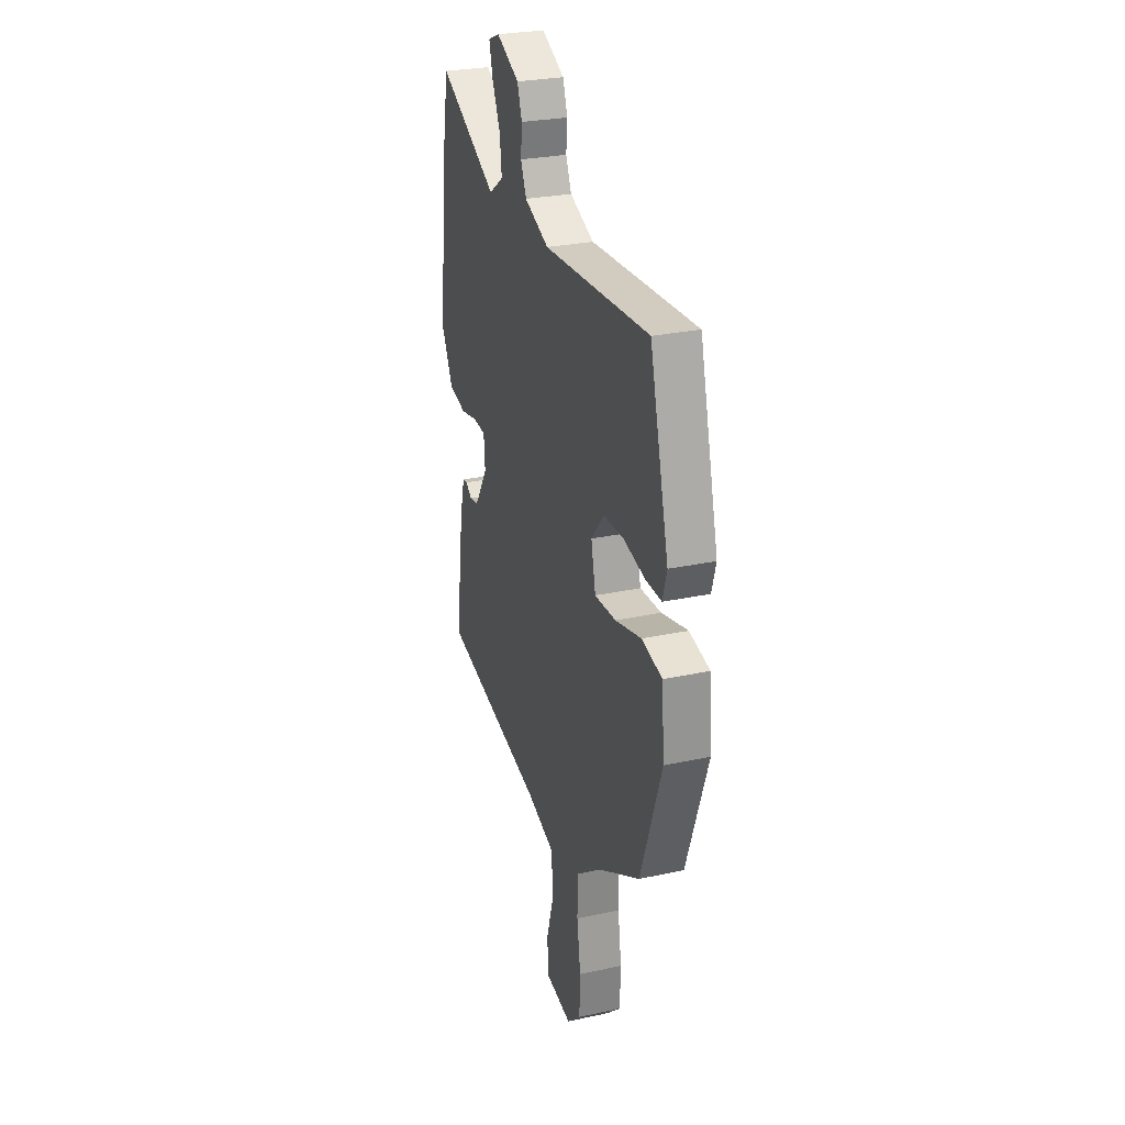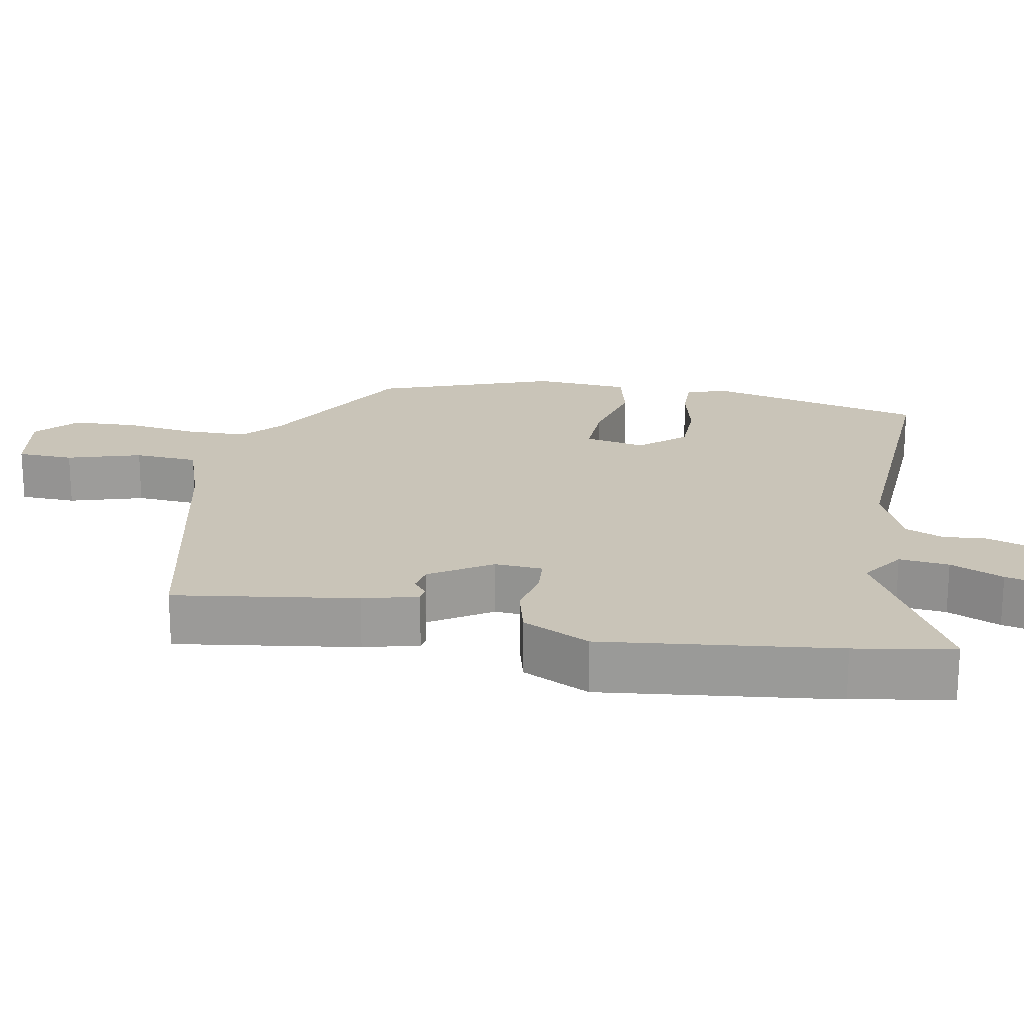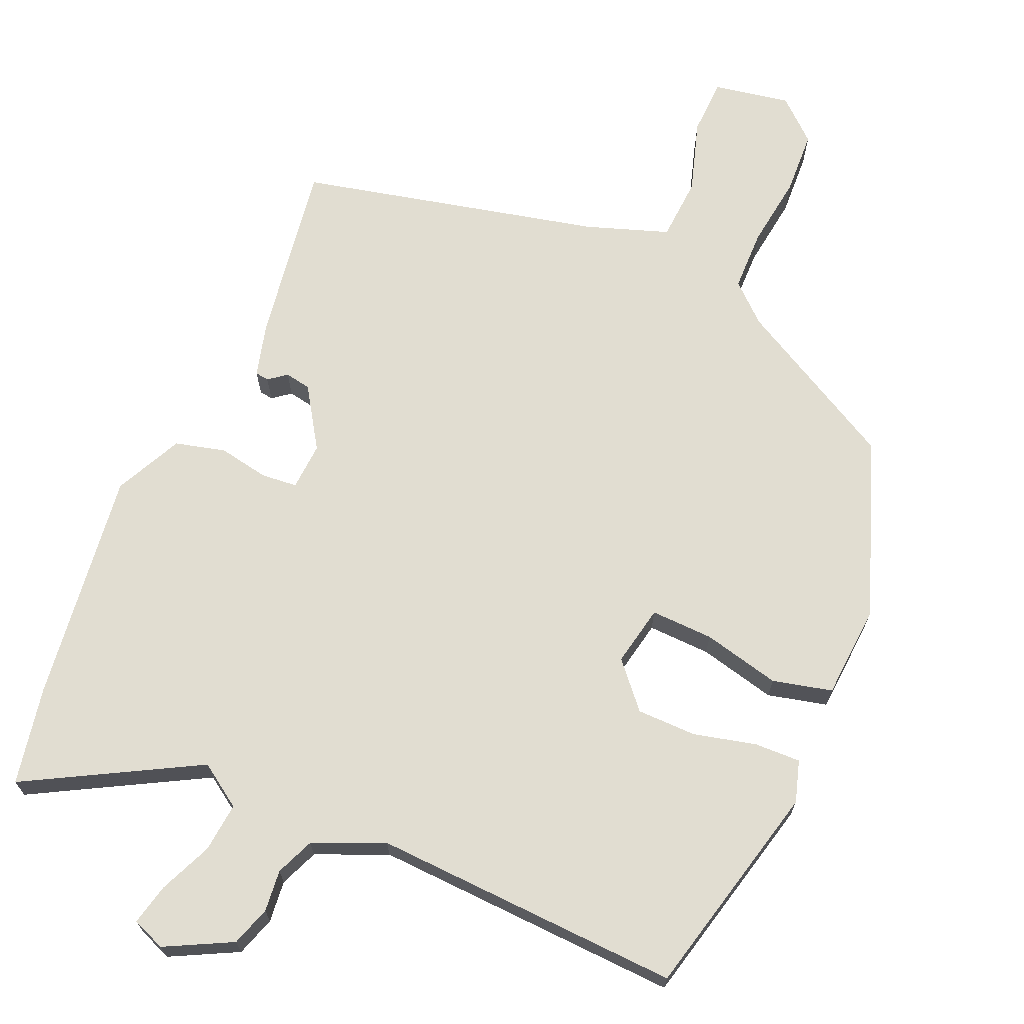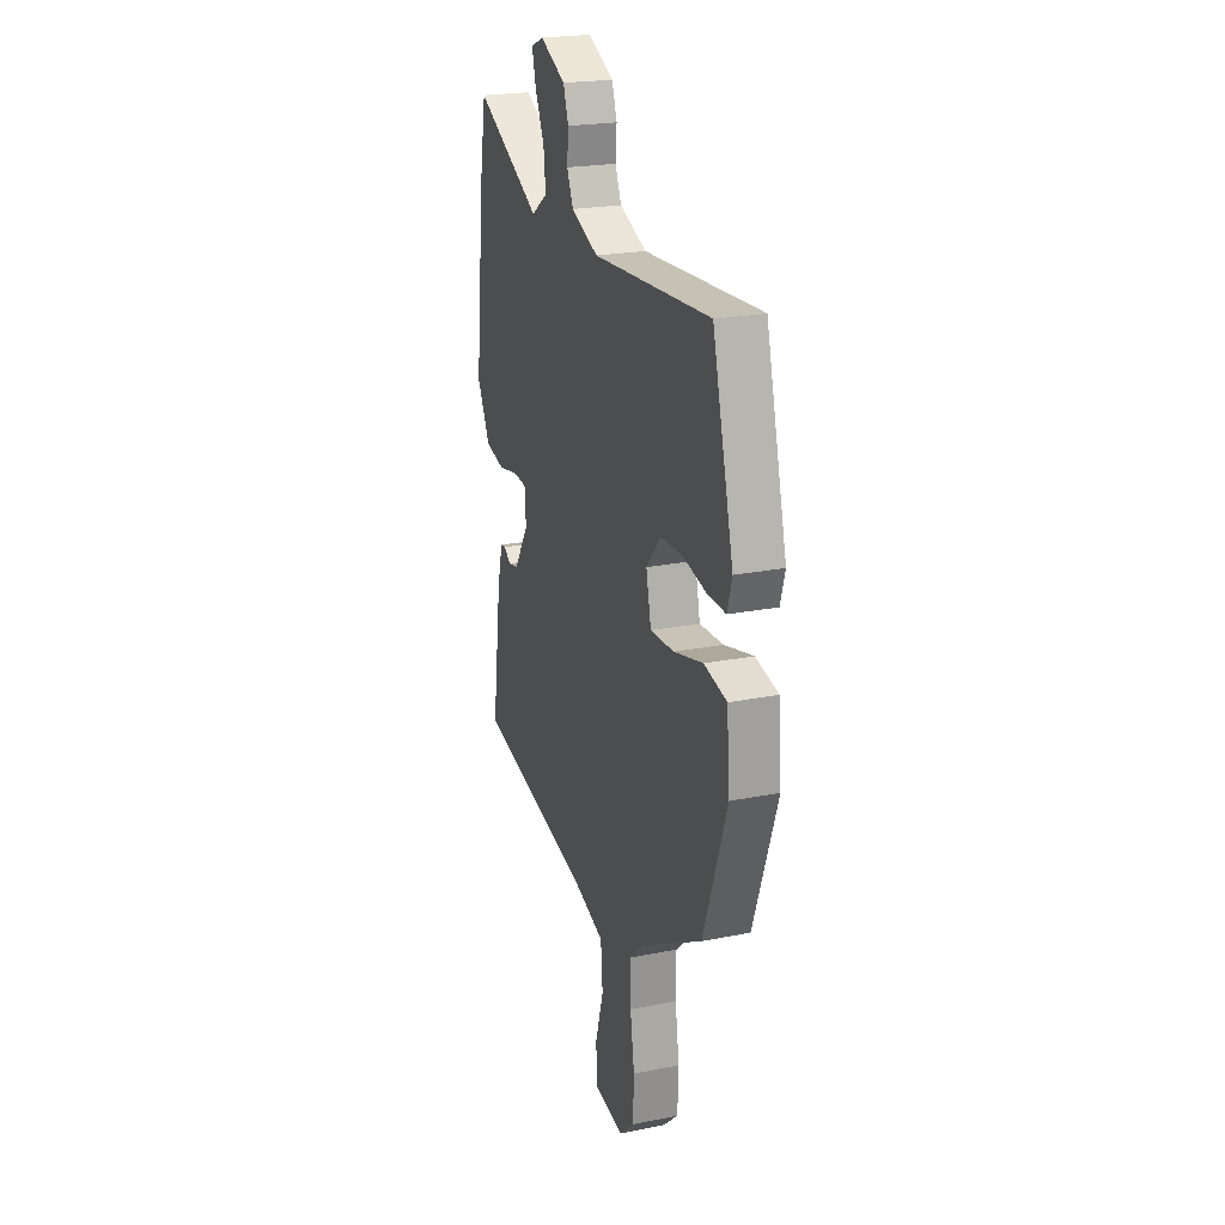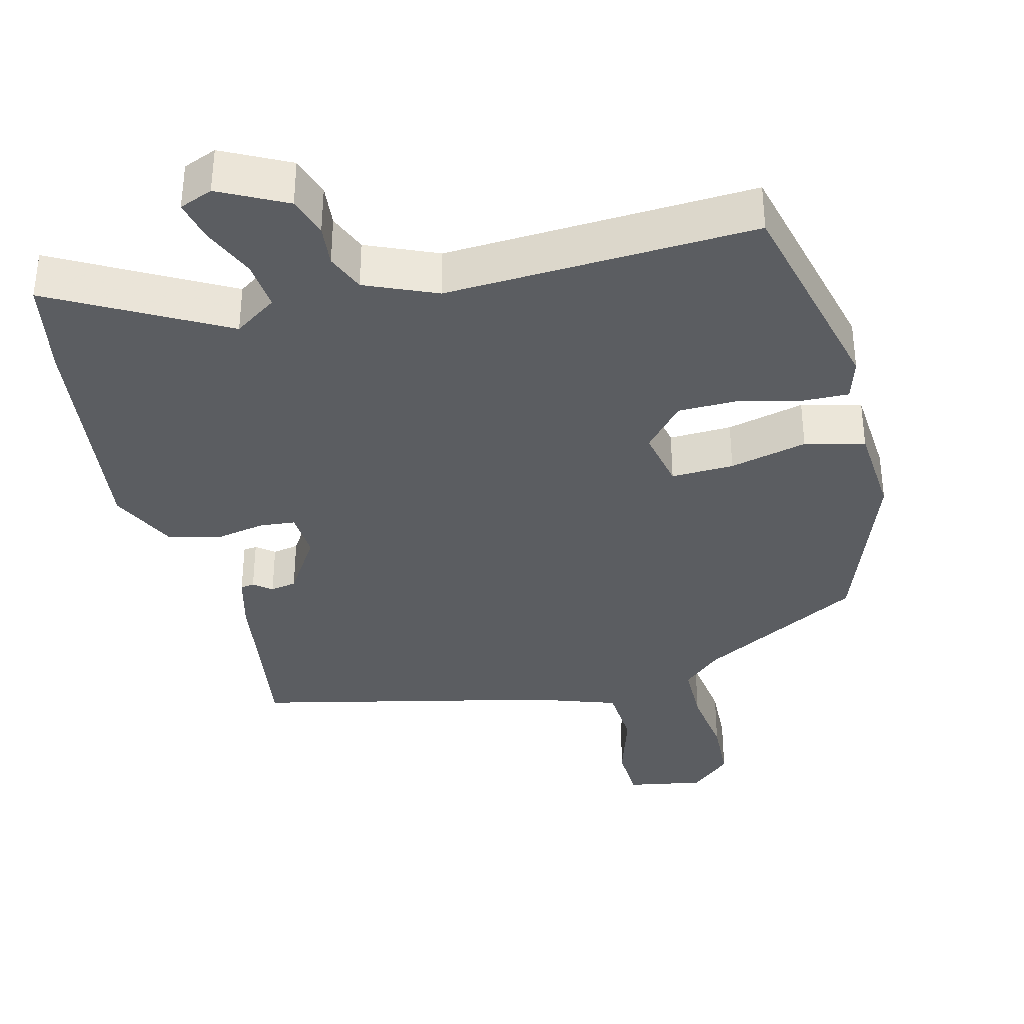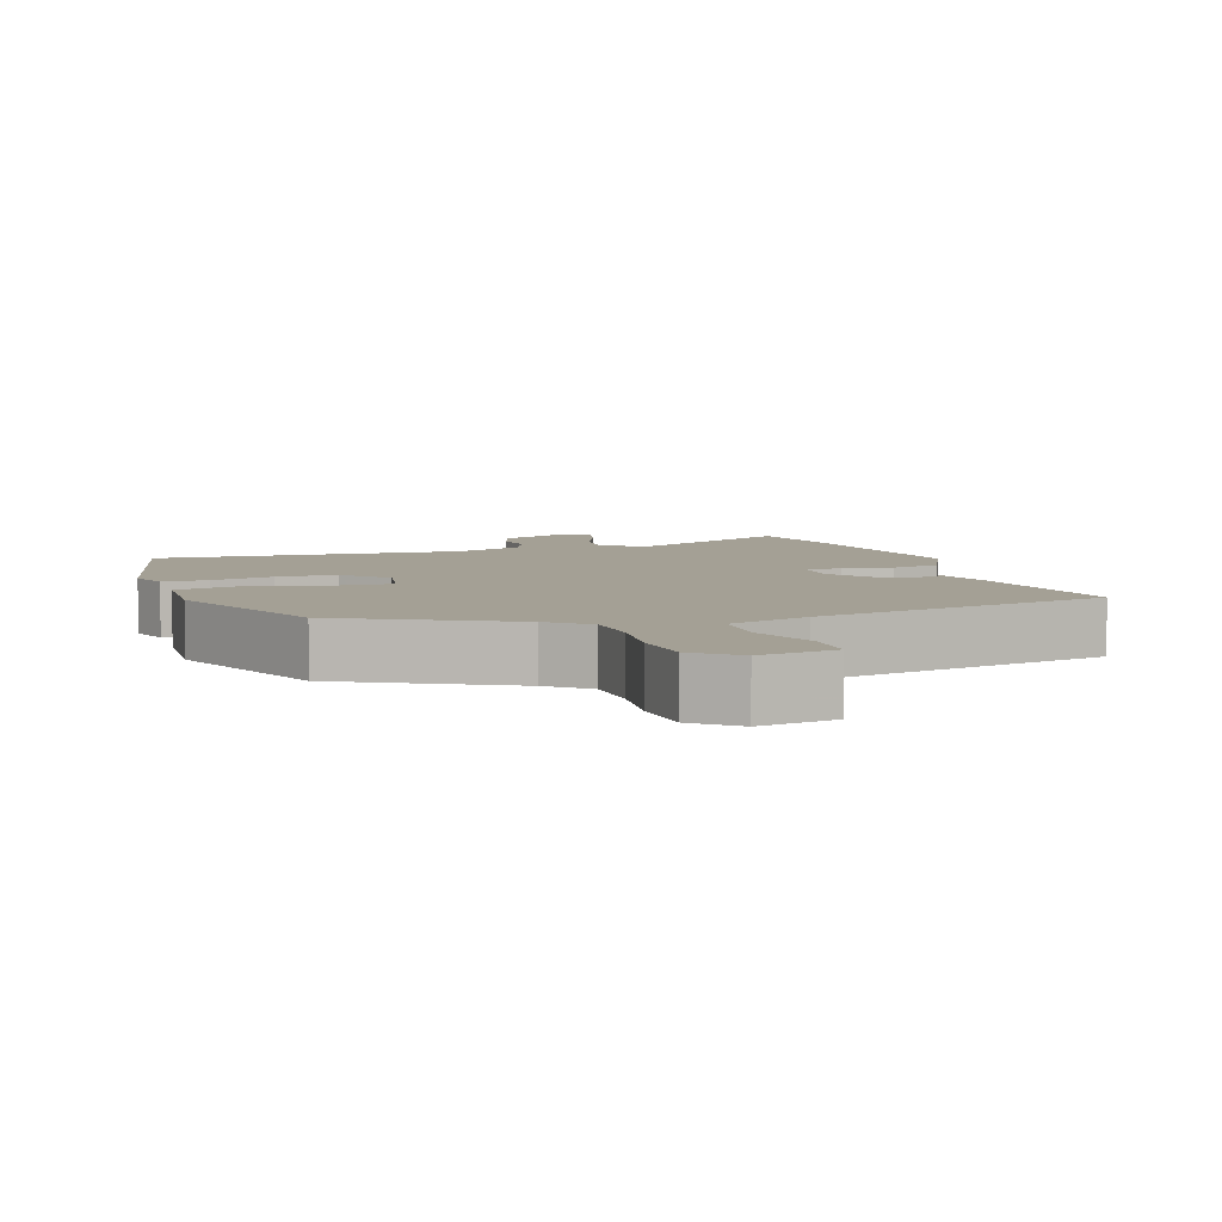
<metadata>
{"format":"obj","ext":"obj","renderer":"f3d","projection":"perspective","resolution":1024,"background":"white","views":[{"elev":27.4,"azim":71.5,"up":"+Z"},{"elev":20.2,"azim":-79.9,"up":"+Y"},{"elev":68.9,"azim":22.6,"up":"+Y"},{"elev":22.2,"azim":70.7,"up":"+Z"},{"elev":-36.2,"azim":13.5,"up":"+Y"},{"elev":5.7,"azim":160.4,"up":"+Y"}]}
</metadata>
<code>
v -0.485 0.07 -0.43
v -0.451 0.07 -0.178
v -0.432 0.07 -0.102
v -0.413 0.07 -0.099
v -0.388 0.07 -0.118
v -0.352 0.07 -0.111
v -0.299 0.07 -0.026
v -0.304 0.07 0.04
v -0.354 0.07 0.044
v -0.424 0.07 0.03
v -0.494 0.07 0.047
v -0.541 0.07 0.14
v -0.506 0.07 0.464
v -0.482 0.07 0.601
v -0.243 0.07 0.474
v -0.184 0.07 0.515
v -0.192 0.07 0.584
v -0.225 0.07 0.657
v -0.239 0.07 0.714
v -0.193 0.07 0.733
v -0.1 0.07 0.687
v -0.081 0.07 0.632
v -0.086 0.07 0.574
v -0.063 0.07 0.521
v 0.036 0.07 0.48
v 0.465 0.07 0.506
v 0.542 0.07 0.206
v 0.525 0.07 0.148
v 0.461 0.07 0.149
v 0.374 0.07 0.169
v 0.291 0.07 0.167
v 0.238 0.07 0.105
v 0.256 0.07 0.021
v 0.343 0.07 0.025
v 0.45 0.07 0.052
v 0.533 0.07 0.033
v 0.544 0.07 -0.098
v 0.457 0.07 -0.345
v 0.233 0.07 -0.471
v 0.181 0.07 -0.519
v 0.181 0.07 -0.605
v 0.196 0.07 -0.705
v 0.193 0.07 -0.794
v 0.137 0.07 -0.845
v 0.03 0.07 -0.827
v 0.026 0.07 -0.749
v 0.056 0.07 -0.647
v 0.049 0.07 -0.559
v -0.066 0.07 -0.521
v -0.485 0 -0.43
v -0.451 0 -0.178
v -0.432 0 -0.102
v -0.413 0 -0.099
v -0.388 0 -0.118
v -0.352 0 -0.111
v -0.299 0 -0.026
v -0.304 0 0.04
v -0.354 0 0.044
v -0.424 0 0.03
v -0.494 0 0.047
v -0.541 0 0.14
v -0.506 0 0.464
v -0.482 0 0.601
v -0.243 0 0.474
v -0.184 0 0.515
v -0.192 0 0.584
v -0.225 0 0.657
v -0.239 0 0.714
v -0.193 0 0.733
v -0.1 0 0.687
v -0.081 0 0.632
v -0.086 0 0.574
v -0.063 0 0.521
v 0.036 0 0.48
v 0.465 0 0.506
v 0.542 0 0.206
v 0.525 0 0.148
v 0.461 0 0.149
v 0.374 0 0.169
v 0.291 0 0.167
v 0.238 0 0.105
v 0.256 0 0.021
v 0.343 0 0.025
v 0.45 0 0.052
v 0.533 0 0.033
v 0.544 0 -0.098
v 0.457 0 -0.345
v 0.233 0 -0.471
v 0.181 0 -0.519
v 0.181 0 -0.605
v 0.196 0 -0.705
v 0.193 0 -0.794
v 0.137 0 -0.845
v 0.03 0 -0.827
v 0.026 0 -0.749
v 0.056 0 -0.647
v 0.049 0 -0.559
v -0.066 0 -0.521
f 44 45 46 47
f 44 47 48
f 41 42 43 44
f 40 41 44 48
f 39 40 48 49
f 34 35 36 37
f 33 34 37 38
f 27 28 29 30
f 25 26 27 30
f 24 25 30 31
f 20 21 22 23
f 20 23 24
f 17 18 19 20
f 16 17 20 24
f 15 16 24 31
f 9 10 11 12
f 8 9 12 13
f 2 3 4 5
f 2 5 6
f 1 2 6
f 49 1 6 7
f 33 38 39 49
f 32 33 49 7
f 8 13 14 15
f 15 31 32
f 7 8 15 32
f 96 95 94 93
f 97 96 93
f 93 92 91 90
f 97 93 90 89
f 98 97 89 88
f 86 85 84 83
f 87 86 83 82
f 79 78 77 76
f 79 76 75 74
f 80 79 74 73
f 72 71 70 69
f 73 72 69
f 69 68 67 66
f 73 69 66 65
f 80 73 65 64
f 61 60 59 58
f 62 61 58 57
f 54 53 52 51
f 55 54 51
f 55 51 50
f 56 55 50 98
f 98 88 87 82
f 56 98 82 81
f 64 63 62 57
f 81 80 64
f 81 64 57 56
f 1 50 51 2
f 2 51 52 3
f 3 52 53 4
f 4 53 54 5
f 5 54 55 6
f 6 55 56 7
f 7 56 57 8
f 8 57 58 9
f 9 58 59 10
f 10 59 60 11
f 11 60 61 12
f 12 61 62 13
f 13 62 63 14
f 14 63 64 15
f 15 64 65 16
f 16 65 66 17
f 17 66 67 18
f 18 67 68 19
f 19 68 69 20
f 20 69 70 21
f 21 70 71 22
f 22 71 72 23
f 23 72 73 24
f 24 73 74 25
f 25 74 75 26
f 26 75 76 27
f 27 76 77 28
f 28 77 78 29
f 29 78 79 30
f 30 79 80 31
f 31 80 81 32
f 32 81 82 33
f 33 82 83 34
f 34 83 84 35
f 35 84 85 36
f 36 85 86 37
f 37 86 87 38
f 38 87 88 39
f 39 88 89 40
f 40 89 90 41
f 41 90 91 42
f 42 91 92 43
f 43 92 93 44
f 44 93 94 45
f 45 94 95 46
f 46 95 96 47
f 47 96 97 48
f 48 97 98 49
f 49 98 50 1

</code>
